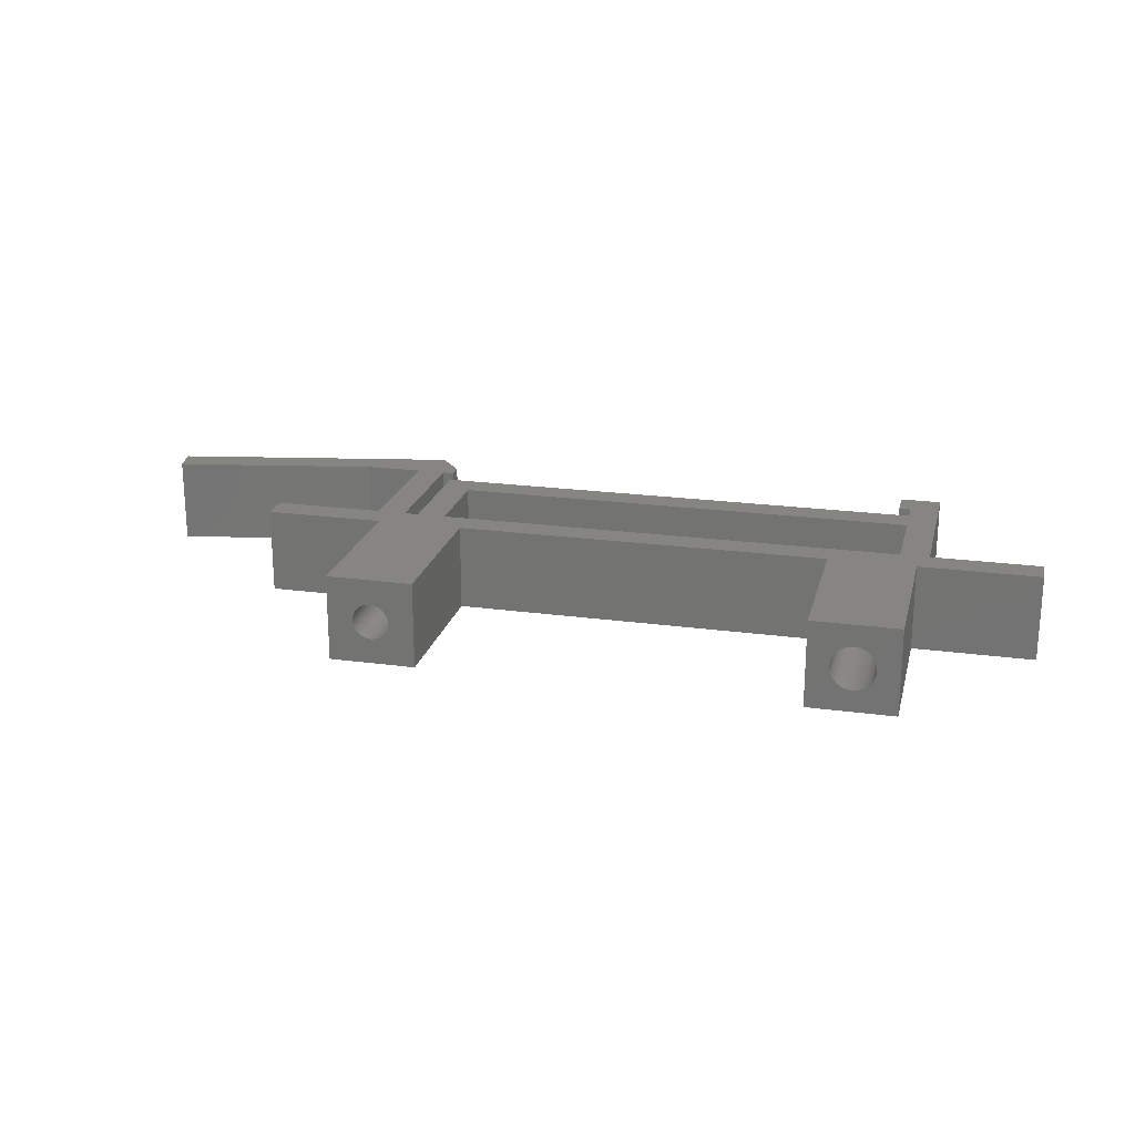
<metadata>
{"format":"stl","ext":"stl","renderer":"f3d","projection":"perspective","resolution":1024,"background":"white","views":[{"elev":21.4,"azim":-166.4,"up":"+Z"}]}
</metadata>
<code>
# stl→obj: 444 verts, 860 faces
v 16.75 -10 0
v 14.75 -8 0
v 16.75 -2 0
v 14.75 -2 0
v -17.75 -8 0
v -17.75 -10 0
v -16.95 -11.5 0
v -16.95 -13.5 0
v -17.75 -11.5 0
v -19.75 -13.5 0
v -19.75 -2 0
v -27.35 -2 0
v -27.35 2.374e-13 0
v -19 2.01e-13 3.065e-16
v -19 11 6.129e-16
v -13 11 9.803e-16
v -13 1.748e-13 4.441e-16
v -17.75 -2 0
v 13 6.097e-14 -3.114e-16
v 13 11 -1.869e-15
v 19 11 -1.501e-15
v 17.75 -2 0
v 19 3.471e-14 -2.961e-16
v 17.75 -11.5 0
v 19.75 -2 0
v 19.75 -11.5 0
v 38.12 -8.699 0
v 38.5 -10.66 0
v 23.75 -11.46 0
v 18.55 -14.5 0
v 16.95 -12.5 0
v 21.75 -11.5 0
v 16.95 -11.5 0
v 27.35 -2 0
v 27.35 -1.834e-15 0
v 16.75 -10 6
v 14.75 -8 6
v -17.75 -10 6
v -17.75 -8 6
v 14.75 -2 6
v 16.75 -2 6
v 16.95 -11.5 6
v 16.95 -12.5 6
v 17.75 -11.5 6
v 18.55 -14.5 6
v 17.75 -2 6
v 19.75 -11.5 6
v 19.75 -2 6
v 27.35 -2 6
v 27.35 -1.834e-15 6
v 19 3.033e-14 6
v 19 11 6
v 13 11 6
v 13 6.097e-14 6
v -17.75 -2 6
v -13 1.704e-13 6
v -13 11 6
v -19 11 6
v -19 2.01e-13 6
v -19.75 -2 6
v -17.75 -11.5 6
v -19.75 -13.5 6
v -16.95 -11.5 6
v -16.95 -13.5 6
v -27.35 -2 6
v -27.35 2.374e-13 6
v 21.75 -11.5 6
v 23.75 -11.46 6
v 38.12 -8.699 6
v 38.5 -10.66 6
v -15.84 1.872e-13 1.508
v -16 1.879e-13 1.5
v -15.69 1.865e-13 1.533
v -16.16 1.886e-13 1.508
v -15.54 1.859e-13 1.573
v -16.31 1.893e-13 1.533
v -15.39 1.852e-13 1.63
v -16.46 1.899e-13 1.573
v -15.25 1.846e-13 1.701
v -16.61 1.906e-13 1.63
v -15.12 1.84e-13 1.786
v -16.75 1.912e-13 1.701
v -15 1.835e-13 1.885
v -16.88 1.918e-13 1.786
v -14.89 1.83e-13 1.996
v -17 1.923e-13 1.885
v -14.79 1.826e-13 2.118
v -17.11 1.928e-13 1.996
v -14.7 1.822e-13 2.25
v -17.21 1.932e-13 2.118
v -14.63 1.819e-13 2.39
v -17.3 1.936e-13 2.25
v -14.57 1.816e-13 2.536
v -17.37 1.939e-13 2.39
v -14.53 1.815e-13 2.688
v -17.43 1.941e-13 2.536
v -14.51 1.814e-13 2.843
v -17.47 1.943e-13 2.688
v -14.5 1.813e-13 3
v -17.49 1.944e-13 2.843
v -14.51 1.814e-13 3.157
v -17.5 1.945e-13 3
v -14.53 1.815e-13 3.312
v -17.49 1.944e-13 3.157
v -14.57 1.816e-13 3.464
v -17.47 1.943e-13 3.312
v -14.63 1.819e-13 3.61
v -17.43 1.941e-13 3.464
v -14.7 1.822e-13 3.75
v -17.37 1.939e-13 3.61
v -14.79 1.826e-13 3.882
v -17.3 1.936e-13 3.75
v -14.89 1.83e-13 4.004
v -17.21 1.932e-13 3.882
v -15 1.835e-13 4.115
v -17.11 1.928e-13 4.004
v -15.12 1.84e-13 4.214
v -17 1.923e-13 4.115
v -15.25 1.846e-13 4.299
v -16.88 1.918e-13 4.214
v -15.39 1.852e-13 4.37
v -16.75 1.912e-13 4.299
v -15.54 1.859e-13 4.427
v -16.61 1.906e-13 4.37
v -15.69 1.865e-13 4.467
v -16.46 1.899e-13 4.427
v -15.84 1.872e-13 4.492
v -16.31 1.893e-13 4.467
v -16 1.879e-13 4.5
v -16.16 1.886e-13 4.492
v 13 6.097e-14 0
v -13 1.748e-13 8.882e-16
v -13 1.748e-13 6
v -27.35 2.376e-13 6
v -19 2.01e-13 0
v -27.35 2.376e-13 0
v 16.13 4.727e-14 1.765
v 16 4.784e-14 1.759
v 16.26 4.671e-14 1.786
v 15.87 4.841e-14 1.765
v 16.38 4.616e-14 1.819
v 15.74 4.897e-14 1.786
v 16.5 4.563e-14 1.866
v 15.62 4.952e-14 1.819
v 16.62 4.512e-14 1.925
v 15.5 5.005e-14 1.866
v 16.73 4.465e-14 1.996
v 15.38 5.056e-14 1.925
v 16.83 4.421e-14 2.077
v 15.27 5.103e-14 1.996
v 16.92 4.38e-14 2.169
v 15.17 5.148e-14 2.077
v 17 4.344e-14 2.27
v 15.08 5.188e-14 2.169
v 17.08 4.314e-14 2.379
v 15 5.224e-14 2.27
v 17.13 4.288e-14 2.495
v 14.92 5.255e-14 2.379
v 17.18 4.267e-14 2.616
v 14.87 5.28e-14 2.495
v 17.21 4.253e-14 2.742
v 14.82 5.301e-14 2.616
v 17.23 4.244e-14 2.87
v 14.79 5.316e-14 2.742
v 17.24 4.241e-14 3
v 14.77 5.324e-14 2.87
v 17.23 4.244e-14 3.13
v 14.76 5.327e-14 3
v 17.21 4.253e-14 3.258
v 14.77 5.324e-14 3.13
v 17.18 4.267e-14 3.384
v 14.79 5.316e-14 3.258
v 17.13 4.288e-14 3.505
v 14.82 5.301e-14 3.384
v 17.08 4.314e-14 3.621
v 14.87 5.28e-14 3.505
v 17 4.344e-14 3.73
v 14.92 5.255e-14 3.621
v 16.92 4.38e-14 3.831
v 15 5.224e-14 3.73
v 16.83 4.421e-14 3.923
v 15.08 5.188e-14 3.831
v 16.73 4.465e-14 4.004
v 15.17 5.148e-14 3.923
v 16.62 4.512e-14 4.075
v 15.27 5.103e-14 4.004
v 16.5 4.563e-14 4.134
v 15.38 5.056e-14 4.075
v 16.38 4.616e-14 4.181
v 15.5 5.005e-14 4.134
v 16.26 4.671e-14 4.214
v 15.62 4.952e-14 4.181
v 16.13 4.727e-14 4.235
v 15.74 4.897e-14 4.214
v 16 4.784e-14 4.241
v 15.87 4.841e-14 4.235
v 19 3.471e-14 0
v 19 3.471e-14 6
v 19 3.471e-14 -1.776e-15
v 19 11 -1.776e-15
v 15.87 5.5 1.765
v 16 5.5 1.759
v 15.74 5.5 1.786
v 15.62 5.5 1.819
v 15.5 5.5 1.866
v 15.38 5.5 1.925
v 15.27 5.5 1.996
v 15.17 5.5 2.077
v 15.08 5.5 2.169
v 15 5.5 2.27
v 14.92 5.5 2.379
v 14.87 5.5 2.495
v 14.82 5.5 2.616
v 14.79 5.5 2.742
v 14.77 5.5 2.87
v 14.76 5.5 3
v 14.77 5.5 3.13
v 14.79 5.5 3.258
v 14.82 5.5 3.384
v 14.87 5.5 3.505
v 14.92 5.5 3.621
v 15 5.5 3.73
v 15.08 5.5 3.831
v 15.17 5.5 3.923
v 15.27 5.5 4.004
v 15.38 5.5 4.075
v 15.5 5.5 4.134
v 15.62 5.5 4.181
v 15.74 5.5 4.214
v 15.87 5.5 4.235
v 16 5.5 4.241
v 16.13 5.5 4.235
v 16.26 5.5 4.214
v 16.38 5.5 4.181
v 16.5 5.5 4.134
v 16.62 5.5 4.075
v 16.73 5.5 4.004
v 16.83 5.5 3.923
v 16.92 5.5 3.831
v 17 5.5 3.73
v 17.08 5.5 3.621
v 17.13 5.5 3.505
v 17.18 5.5 3.384
v 17.21 5.5 3.258
v 17.23 5.5 3.13
v 17.24 5.5 3
v 17.23 5.5 2.87
v 17.21 5.5 2.742
v 17.18 5.5 2.616
v 17.13 5.5 2.495
v 17.08 5.5 2.379
v 17 5.5 2.27
v 16.92 5.5 2.169
v 16.83 5.5 2.077
v 16.73 5.5 1.996
v 16.62 5.5 1.925
v 16.5 5.5 1.866
v 16.38 5.5 1.819
v 16.26 5.5 1.786
v 16.13 5.5 1.765
v 15.87 11 1.765
v 16 11 1.759
v 15.74 11 1.786
v 15.62 11 1.819
v 15.5 11 1.866
v 15.38 11 1.925
v 15.27 11 1.996
v 15.17 11 2.077
v 15.08 11 2.169
v 15 11 2.27
v 14.92 11 2.379
v 14.87 11 2.495
v 14.82 11 2.616
v 14.79 11 2.742
v 14.77 11 2.87
v 14.76 11 3
v 14.77 11 3.13
v 14.79 11 3.258
v 14.82 11 3.384
v 14.87 11 3.505
v 14.92 11 3.621
v 15 11 3.73
v 15.08 11 3.831
v 15.17 11 3.923
v 15.27 11 4.004
v 15.38 11 4.075
v 15.5 11 4.134
v 15.62 11 4.181
v 15.74 11 4.214
v 15.87 11 4.235
v 16 11 4.241
v 16.13 11 4.235
v 16.26 11 4.214
v 16.38 11 4.181
v 16.5 11 4.134
v 16.62 11 4.075
v 16.73 11 4.004
v 16.83 11 3.923
v 16.92 11 3.831
v 17 11 3.73
v 17.08 11 3.621
v 17.13 11 3.505
v 17.18 11 3.384
v 17.21 11 3.258
v 17.23 11 3.13
v 17.24 11 3
v 17.23 11 2.87
v 17.21 11 2.742
v 17.18 11 2.616
v 17.13 11 2.495
v 17.08 11 2.379
v 17 11 2.27
v 16.92 11 2.169
v 16.83 11 2.077
v 16.73 11 1.996
v 16.62 11 1.925
v 16.5 11 1.866
v 16.38 11 1.819
v 16.26 11 1.786
v 16.13 11 1.765
v -19 2.01e-13 6.129e-16
v -13 11 8.882e-16
v -16.16 5.5 1.508
v -16 5.5 1.5
v -16.31 5.5 1.533
v -16.46 5.5 1.573
v -16.61 5.5 1.63
v -16.75 5.5 1.701
v -16.88 5.5 1.786
v -17 5.5 1.885
v -17.11 5.5 1.996
v -17.21 5.5 2.118
v -17.3 5.5 2.25
v -17.37 5.5 2.39
v -17.43 5.5 2.536
v -17.47 5.5 2.688
v -17.49 5.5 2.843
v -17.5 5.5 3
v -17.49 5.5 3.157
v -17.47 5.5 3.312
v -17.43 5.5 3.464
v -17.37 5.5 3.61
v -17.3 5.5 3.75
v -17.21 5.5 3.882
v -17.11 5.5 4.004
v -17 5.5 4.115
v -16.88 5.5 4.214
v -16.75 5.5 4.299
v -16.61 5.5 4.37
v -16.46 5.5 4.427
v -16.31 5.5 4.467
v -16.16 5.5 4.492
v -16 5.5 4.5
v -15.84 5.5 4.492
v -15.69 5.5 4.467
v -15.54 5.5 4.427
v -15.39 5.5 4.37
v -15.25 5.5 4.299
v -15.12 5.5 4.214
v -15 5.5 4.115
v -14.89 5.5 4.004
v -14.79 5.5 3.882
v -14.7 5.5 3.75
v -14.63 5.5 3.61
v -14.57 5.5 3.464
v -14.53 5.5 3.312
v -14.51 5.5 3.157
v -14.5 5.5 3
v -14.51 5.5 2.843
v -14.53 5.5 2.688
v -14.57 5.5 2.536
v -14.63 5.5 2.39
v -14.7 5.5 2.25
v -14.79 5.5 2.118
v -14.89 5.5 1.996
v -15 5.5 1.885
v -15.12 5.5 1.786
v -15.25 5.5 1.701
v -15.39 5.5 1.63
v -15.54 5.5 1.573
v -15.69 5.5 1.533
v -15.84 5.5 1.508
v -16.16 11 1.508
v -16 11 1.5
v -16.31 11 1.533
v -16.46 11 1.573
v -16.61 11 1.63
v -16.75 11 1.701
v -16.88 11 1.786
v -17 11 1.885
v -17.11 11 1.996
v -17.21 11 2.118
v -17.3 11 2.25
v -17.37 11 2.39
v -17.43 11 2.536
v -17.47 11 2.688
v -17.49 11 2.843
v -17.5 11 3
v -17.49 11 3.157
v -17.47 11 3.312
v -17.43 11 3.464
v -17.37 11 3.61
v -17.3 11 3.75
v -17.21 11 3.882
v -17.11 11 4.004
v -17 11 4.115
v -16.88 11 4.214
v -16.75 11 4.299
v -16.61 11 4.37
v -16.46 11 4.427
v -16.31 11 4.467
v -16.16 11 4.492
v -16 11 4.5
v -15.84 11 4.492
v -15.69 11 4.467
v -15.54 11 4.427
v -15.39 11 4.37
v -15.25 11 4.299
v -15.12 11 4.214
v -15 11 4.115
v -14.89 11 4.004
v -14.79 11 3.882
v -14.7 11 3.75
v -14.63 11 3.61
v -14.57 11 3.464
v -14.53 11 3.312
v -14.51 11 3.157
v -14.5 11 3
v -14.51 11 2.843
v -14.53 11 2.688
v -14.57 11 2.536
v -14.63 11 2.39
v -14.7 11 2.25
v -14.79 11 2.118
v -14.89 11 1.996
v -15 11 1.885
v -15.12 11 1.786
v -15.25 11 1.701
v -15.39 11 1.63
v -15.54 11 1.573
v -15.69 11 1.533
v -15.84 11 1.508
v 27.35 -1.776e-15 0
v 27.35 -1.776e-15 6
f 1 2 3
f 2 4 3
f 2 1 5
f 1 6 5
f 7 8 9
f 8 10 9
f 9 10 6
f 10 11 6
f 6 11 5
f 12 13 11
f 13 14 11
f 15 16 14
f 14 16 11
f 16 17 11
f 11 18 5
f 11 17 18
f 17 19 18
f 18 19 4
f 19 20 4
f 4 20 3
f 20 21 3
f 3 21 22
f 21 23 22
f 22 23 24
f 23 25 24
f 25 26 24
f 27 28 29
f 28 30 29
f 30 31 29
f 29 31 32
f 31 26 32
f 26 31 24
f 31 33 24
f 25 23 34
f 23 35 34
f 36 37 38
f 37 39 38
f 37 36 40
f 36 41 40
f 42 43 44
f 43 45 44
f 44 45 46
f 45 47 46
f 47 48 46
f 49 50 48
f 48 50 46
f 50 51 46
f 46 51 41
f 51 52 41
f 41 52 40
f 52 53 40
f 40 54 55
f 54 56 55
f 56 57 55
f 57 58 55
f 55 58 39
f 58 59 39
f 39 59 38
f 59 60 38
f 38 60 61
f 60 62 61
f 61 62 63
f 62 64 63
f 60 59 65
f 59 66 65
f 54 40 53
f 47 45 67
f 45 68 67
f 68 45 69
f 45 70 69
f 71 72 73
f 72 74 73
f 73 74 75
f 74 76 75
f 75 76 77
f 76 78 77
f 77 78 79
f 78 80 79
f 79 80 81
f 80 82 81
f 81 82 83
f 82 84 83
f 83 84 85
f 84 86 85
f 85 86 87
f 86 88 87
f 87 88 89
f 88 90 89
f 89 90 91
f 90 92 91
f 91 92 93
f 92 94 93
f 93 94 95
f 94 96 95
f 95 96 97
f 96 98 97
f 97 98 99
f 98 100 99
f 99 100 101
f 100 102 101
f 101 102 103
f 102 104 103
f 103 104 105
f 104 106 105
f 105 106 107
f 106 108 107
f 107 108 109
f 108 110 109
f 109 110 111
f 110 112 111
f 111 112 113
f 112 114 113
f 113 114 115
f 114 116 115
f 115 116 117
f 116 118 117
f 117 118 119
f 118 120 119
f 119 120 121
f 120 122 121
f 121 122 123
f 122 124 123
f 123 124 125
f 124 126 125
f 125 126 127
f 126 128 127
f 127 128 129
f 128 130 129
f 131 132 133
f 131 133 54
f 134 59 135
f 134 135 136
f 137 138 139
f 138 140 139
f 139 140 141
f 140 142 141
f 141 142 143
f 142 144 143
f 143 144 145
f 144 146 145
f 145 146 147
f 146 148 147
f 147 148 149
f 148 150 149
f 149 150 151
f 150 152 151
f 151 152 153
f 152 154 153
f 153 154 155
f 154 156 155
f 155 156 157
f 156 158 157
f 157 158 159
f 158 160 159
f 159 160 161
f 160 162 161
f 161 162 163
f 162 164 163
f 163 164 165
f 164 166 165
f 165 166 167
f 166 168 167
f 167 168 169
f 168 170 169
f 169 170 171
f 170 172 171
f 171 172 173
f 172 174 173
f 173 174 175
f 174 176 175
f 175 176 177
f 176 178 177
f 177 178 179
f 178 180 179
f 179 180 181
f 180 182 181
f 181 182 183
f 182 184 183
f 183 184 185
f 184 186 185
f 185 186 187
f 186 188 187
f 187 188 189
f 188 190 189
f 189 190 191
f 190 192 191
f 191 192 193
f 192 194 193
f 193 194 195
f 194 196 195
f 35 197 198
f 35 198 50
f 20 131 54
f 20 54 53
f 52 198 199
f 52 199 200
f 201 140 138
f 202 201 138
f 203 142 140
f 201 203 140
f 204 144 142
f 203 204 142
f 205 146 144
f 204 205 144
f 206 148 146
f 205 206 146
f 207 150 148
f 206 207 148
f 208 152 150
f 207 208 150
f 209 154 152
f 208 209 152
f 210 156 154
f 209 210 154
f 211 158 156
f 210 211 156
f 212 160 158
f 211 212 158
f 213 162 160
f 212 213 160
f 214 164 162
f 213 214 162
f 215 166 164
f 214 215 164
f 216 168 166
f 215 216 166
f 217 170 168
f 216 217 168
f 218 172 170
f 217 218 170
f 219 174 172
f 218 219 172
f 220 176 174
f 219 220 174
f 221 178 176
f 220 221 176
f 222 180 178
f 221 222 178
f 223 182 180
f 222 223 180
f 224 184 182
f 223 224 182
f 225 186 184
f 224 225 184
f 226 188 186
f 225 226 186
f 227 190 188
f 226 227 188
f 228 192 190
f 227 228 190
f 229 194 192
f 228 229 192
f 230 196 194
f 229 230 194
f 231 195 196
f 230 231 196
f 232 193 195
f 231 232 195
f 233 191 193
f 232 233 193
f 234 189 191
f 233 234 191
f 235 187 189
f 234 235 189
f 236 185 187
f 235 236 187
f 237 183 185
f 236 237 185
f 238 181 183
f 237 238 183
f 239 179 181
f 238 239 181
f 240 177 179
f 239 240 179
f 241 175 177
f 240 241 177
f 242 173 175
f 241 242 175
f 243 171 173
f 242 243 173
f 244 169 171
f 243 244 171
f 245 167 169
f 244 245 169
f 246 165 167
f 245 246 167
f 247 163 165
f 246 247 165
f 248 161 163
f 247 248 163
f 249 159 161
f 248 249 161
f 250 157 159
f 249 250 159
f 251 155 157
f 250 251 157
f 252 153 155
f 251 252 155
f 253 151 153
f 252 253 153
f 254 149 151
f 253 254 151
f 255 147 149
f 254 255 149
f 256 145 147
f 255 256 147
f 257 143 145
f 256 257 145
f 258 141 143
f 257 258 143
f 259 139 141
f 258 259 141
f 260 137 139
f 259 260 139
f 202 138 137
f 260 202 137
f 261 201 202
f 262 261 202
f 263 203 201
f 261 263 201
f 264 204 203
f 263 264 203
f 265 205 204
f 264 265 204
f 266 206 205
f 265 266 205
f 267 207 206
f 266 267 206
f 268 208 207
f 267 268 207
f 269 209 208
f 268 269 208
f 270 210 209
f 269 270 209
f 271 211 210
f 270 271 210
f 272 212 211
f 271 272 211
f 273 213 212
f 272 273 212
f 274 214 213
f 273 274 213
f 275 215 214
f 274 275 214
f 276 216 215
f 275 276 215
f 277 217 216
f 276 277 216
f 278 218 217
f 277 278 217
f 279 219 218
f 278 279 218
f 280 220 219
f 279 280 219
f 281 221 220
f 280 281 220
f 282 222 221
f 281 282 221
f 283 223 222
f 282 283 222
f 284 224 223
f 283 284 223
f 285 225 224
f 284 285 224
f 286 226 225
f 285 286 225
f 287 227 226
f 286 287 226
f 288 228 227
f 287 288 227
f 289 229 228
f 288 289 228
f 290 230 229
f 289 290 229
f 291 231 230
f 290 291 230
f 292 232 231
f 291 292 231
f 293 233 232
f 292 293 232
f 294 234 233
f 293 294 233
f 295 235 234
f 294 295 234
f 296 236 235
f 295 296 235
f 297 237 236
f 296 297 236
f 298 238 237
f 297 298 237
f 299 239 238
f 298 299 238
f 300 240 239
f 299 300 239
f 301 241 240
f 300 301 240
f 302 242 241
f 301 302 241
f 303 243 242
f 302 303 242
f 304 244 243
f 303 304 243
f 305 245 244
f 304 305 244
f 306 246 245
f 305 306 245
f 307 247 246
f 306 307 246
f 308 248 247
f 307 308 247
f 309 249 248
f 308 309 248
f 310 250 249
f 309 310 249
f 311 251 250
f 310 311 250
f 312 252 251
f 311 312 251
f 313 253 252
f 312 313 252
f 314 254 253
f 313 314 253
f 315 255 254
f 314 315 254
f 316 256 255
f 315 316 255
f 317 257 256
f 316 317 256
f 318 258 257
f 317 318 257
f 319 259 258
f 318 319 258
f 320 260 259
f 319 320 259
f 262 202 260
f 320 262 260
f 15 321 59
f 15 59 58
f 57 133 132
f 57 132 322
f 323 74 72
f 324 323 72
f 325 76 74
f 323 325 74
f 326 78 76
f 325 326 76
f 327 80 78
f 326 327 78
f 328 82 80
f 327 328 80
f 329 84 82
f 328 329 82
f 330 86 84
f 329 330 84
f 331 88 86
f 330 331 86
f 332 90 88
f 331 332 88
f 333 92 90
f 332 333 90
f 334 94 92
f 333 334 92
f 335 96 94
f 334 335 94
f 336 98 96
f 335 336 96
f 337 100 98
f 336 337 98
f 338 102 100
f 337 338 100
f 339 104 102
f 338 339 102
f 340 106 104
f 339 340 104
f 341 108 106
f 340 341 106
f 342 110 108
f 341 342 108
f 343 112 110
f 342 343 110
f 344 114 112
f 343 344 112
f 345 116 114
f 344 345 114
f 346 118 116
f 345 346 116
f 347 120 118
f 346 347 118
f 348 122 120
f 347 348 120
f 349 124 122
f 348 349 122
f 350 126 124
f 349 350 124
f 351 128 126
f 350 351 126
f 352 130 128
f 351 352 128
f 353 129 130
f 352 353 130
f 354 127 129
f 353 354 129
f 355 125 127
f 354 355 127
f 356 123 125
f 355 356 125
f 357 121 123
f 356 357 123
f 358 119 121
f 357 358 121
f 359 117 119
f 358 359 119
f 360 115 117
f 359 360 117
f 361 113 115
f 360 361 115
f 362 111 113
f 361 362 113
f 363 109 111
f 362 363 111
f 364 107 109
f 363 364 109
f 365 105 107
f 364 365 107
f 366 103 105
f 365 366 105
f 367 101 103
f 366 367 103
f 368 99 101
f 367 368 101
f 369 97 99
f 368 369 99
f 370 95 97
f 369 370 97
f 371 93 95
f 370 371 95
f 372 91 93
f 371 372 93
f 373 89 91
f 372 373 91
f 374 87 89
f 373 374 89
f 375 85 87
f 374 375 87
f 376 83 85
f 375 376 85
f 377 81 83
f 376 377 83
f 378 79 81
f 377 378 81
f 379 77 79
f 378 379 79
f 380 75 77
f 379 380 77
f 381 73 75
f 380 381 75
f 382 71 73
f 381 382 73
f 324 72 71
f 382 324 71
f 383 323 324
f 384 383 324
f 385 325 323
f 383 385 323
f 386 326 325
f 385 386 325
f 387 327 326
f 386 387 326
f 388 328 327
f 387 388 327
f 389 329 328
f 388 389 328
f 390 330 329
f 389 390 329
f 391 331 330
f 390 391 330
f 392 332 331
f 391 392 331
f 393 333 332
f 392 393 332
f 394 334 333
f 393 394 333
f 395 335 334
f 394 395 334
f 396 336 335
f 395 396 335
f 397 337 336
f 396 397 336
f 398 338 337
f 397 398 337
f 399 339 338
f 398 399 338
f 400 340 339
f 399 400 339
f 401 341 340
f 400 401 340
f 402 342 341
f 401 402 341
f 403 343 342
f 402 403 342
f 404 344 343
f 403 404 343
f 405 345 344
f 404 405 344
f 406 346 345
f 405 406 345
f 407 347 346
f 406 407 346
f 408 348 347
f 407 408 347
f 409 349 348
f 408 409 348
f 410 350 349
f 409 410 349
f 411 351 350
f 410 411 350
f 412 352 351
f 411 412 351
f 413 353 352
f 412 413 352
f 414 354 353
f 413 414 353
f 415 355 354
f 414 415 354
f 416 356 355
f 415 416 355
f 417 357 356
f 416 417 356
f 418 358 357
f 417 418 357
f 419 359 358
f 418 419 358
f 420 360 359
f 419 420 359
f 421 361 360
f 420 421 360
f 422 362 361
f 421 422 361
f 423 363 362
f 422 423 362
f 424 364 363
f 423 424 363
f 425 365 364
f 424 425 364
f 426 366 365
f 425 426 365
f 427 367 366
f 426 427 366
f 428 368 367
f 427 428 367
f 429 369 368
f 428 429 368
f 430 370 369
f 429 430 369
f 431 371 370
f 430 431 370
f 432 372 371
f 431 432 371
f 433 373 372
f 432 433 372
f 434 374 373
f 433 434 373
f 435 375 374
f 434 435 374
f 436 376 375
f 435 436 375
f 437 377 376
f 436 437 376
f 438 378 377
f 437 438 377
f 439 379 378
f 438 439 378
f 440 380 379
f 439 440 379
f 441 381 380
f 440 441 380
f 442 382 381
f 441 442 381
f 384 324 382
f 442 384 382
f 36 1 3
f 36 3 41
f 38 6 1
f 38 1 36
f 61 9 6
f 61 6 38
f 63 7 9
f 63 9 61
f 64 8 7
f 64 7 63
f 62 10 8
f 62 8 64
f 60 11 10
f 60 10 62
f 65 12 11
f 65 11 60
f 66 13 12
f 66 12 65
f 16 432 57
f 432 431 57
f 57 417 58
f 417 416 58
f 58 402 15
f 402 401 15
f 15 387 16
f 387 386 16
f 16 437 436
f 437 16 438
f 16 439 438
f 439 16 440
f 16 441 440
f 441 16 442
f 16 384 442
f 383 16 385
f 16 386 385
f 384 16 383
f 387 15 388
f 15 389 388
f 389 15 390
f 15 391 390
f 396 15 397
f 15 398 397
f 393 15 394
f 15 395 394
f 395 15 396
f 392 15 393
f 391 15 392
f 399 15 400
f 15 401 400
f 402 58 403
f 58 404 403
f 404 58 405
f 58 406 405
f 411 58 412
f 58 413 412
f 408 58 409
f 58 410 409
f 410 58 411
f 406 58 407
f 58 408 407
f 414 58 415
f 58 416 415
f 413 58 414
f 417 57 418
f 57 419 418
f 419 57 420
f 57 421 420
f 426 57 427
f 57 428 427
f 423 57 424
f 57 425 424
f 425 57 426
f 421 57 422
f 57 423 422
f 429 57 430
f 57 431 430
f 428 57 429
f 432 16 433
f 16 434 433
f 434 16 435
f 16 436 435
f 398 15 399
f 52 296 53
f 296 295 53
f 53 281 20
f 281 280 20
f 20 266 21
f 266 265 21
f 21 311 52
f 311 310 52
f 52 299 298
f 299 52 300
f 52 301 300
f 301 52 302
f 52 303 302
f 303 52 304
f 304 52 305
f 52 306 305
f 307 52 308
f 52 309 308
f 306 52 307
f 309 52 310
f 311 21 312
f 21 313 312
f 313 21 314
f 21 315 314
f 320 21 262
f 21 261 262
f 317 21 318
f 21 319 318
f 319 21 320
f 316 21 317
f 315 21 316
f 263 21 264
f 21 265 264
f 266 20 267
f 20 268 267
f 268 20 269
f 20 270 269
f 275 20 276
f 20 277 276
f 272 20 273
f 20 274 273
f 274 20 275
f 270 20 271
f 20 272 271
f 278 20 279
f 20 280 279
f 277 20 278
f 281 53 282
f 53 283 282
f 283 53 284
f 53 285 284
f 290 53 291
f 53 292 291
f 287 53 288
f 53 289 288
f 289 53 290
f 286 53 287
f 285 53 286
f 293 53 294
f 53 295 294
f 292 53 293
f 296 52 297
f 52 298 297
f 261 21 263
f 49 34 443
f 49 443 444
f 48 25 34
f 48 34 49
f 47 26 25
f 47 25 48
f 67 32 26
f 67 26 47
f 68 29 32
f 68 32 67
f 69 27 29
f 69 29 68
f 70 28 27
f 70 27 69
f 45 30 28
f 45 28 70
f 43 31 30
f 43 30 45
f 42 33 31
f 42 31 43
f 44 24 33
f 44 33 42
f 46 22 24
f 46 24 44
f 41 3 22
f 41 22 46
f 5 39 37
f 2 5 37
f 2 37 40
f 4 2 40
f 4 40 55
f 18 4 55
f 18 55 39
f 5 18 39

</code>
